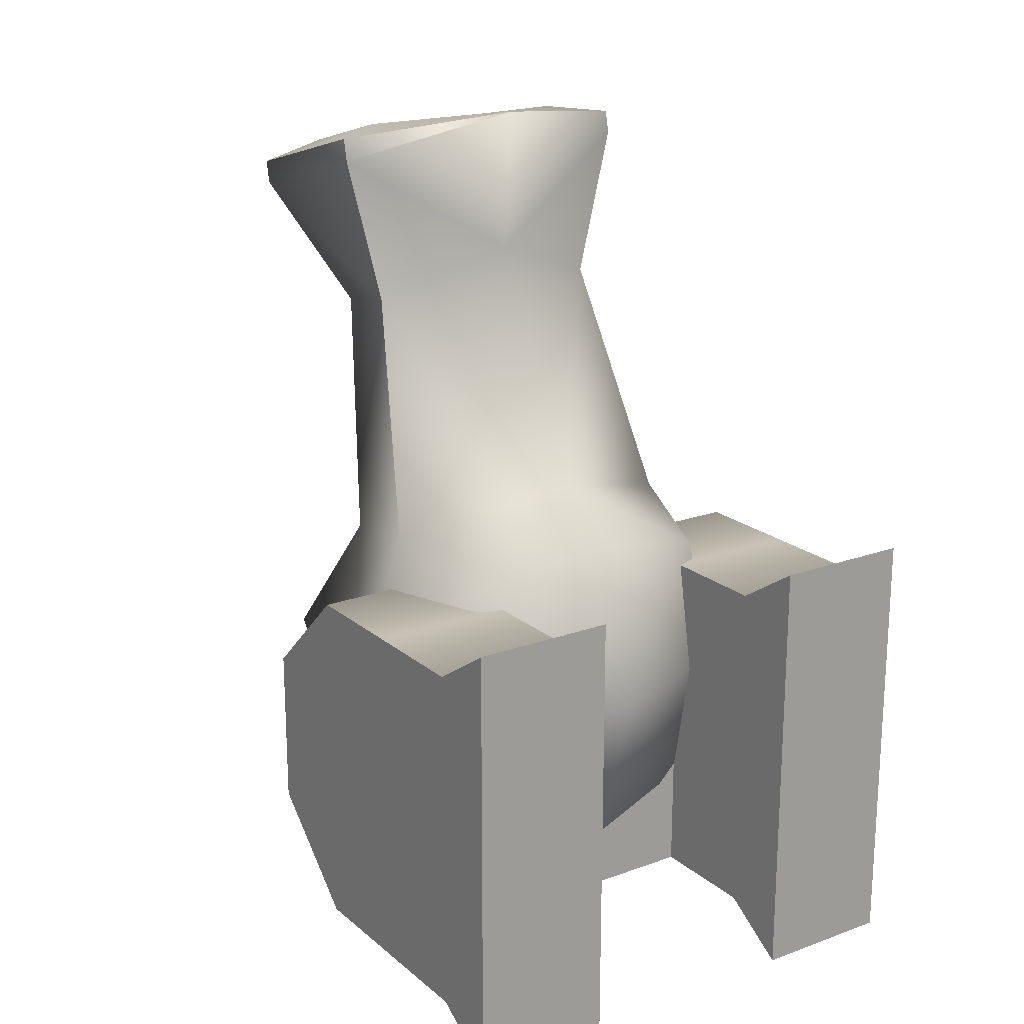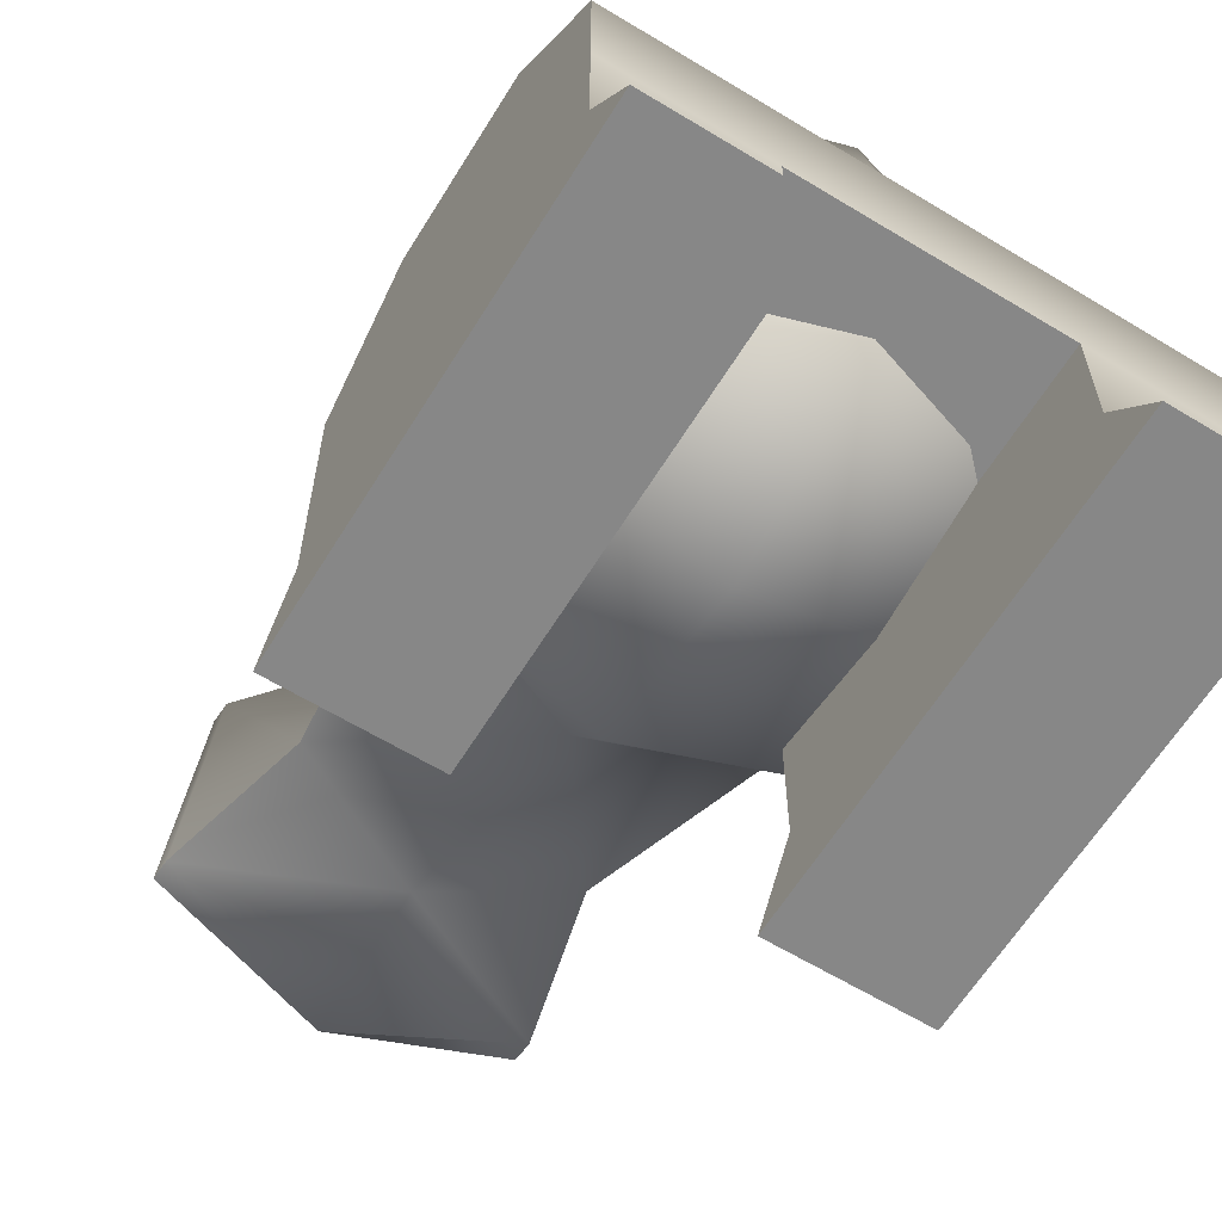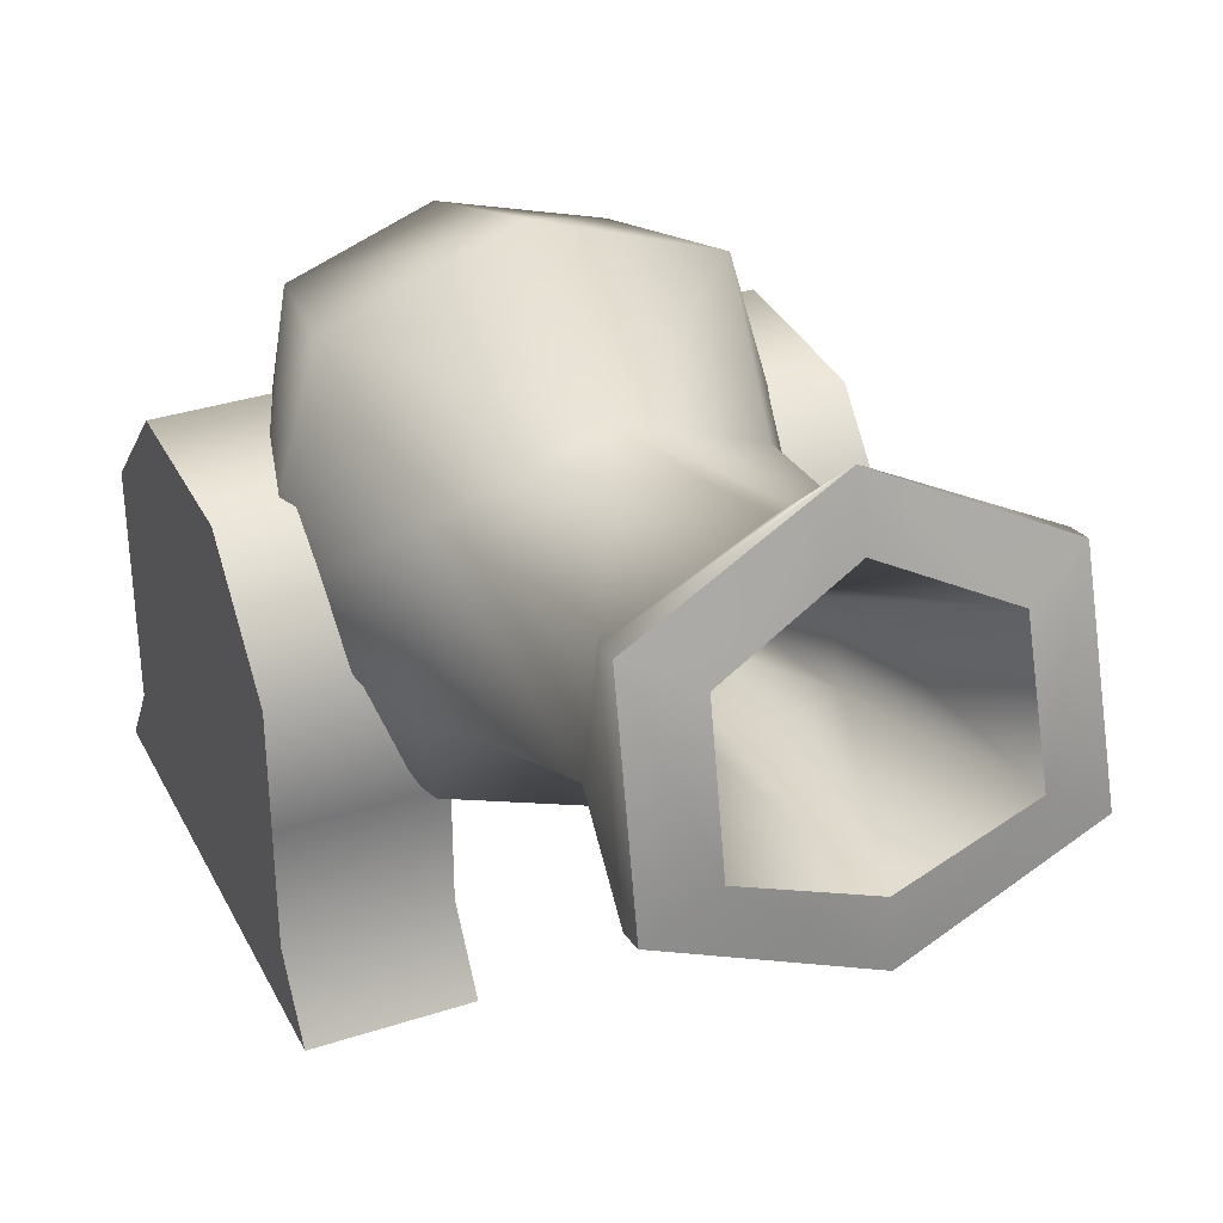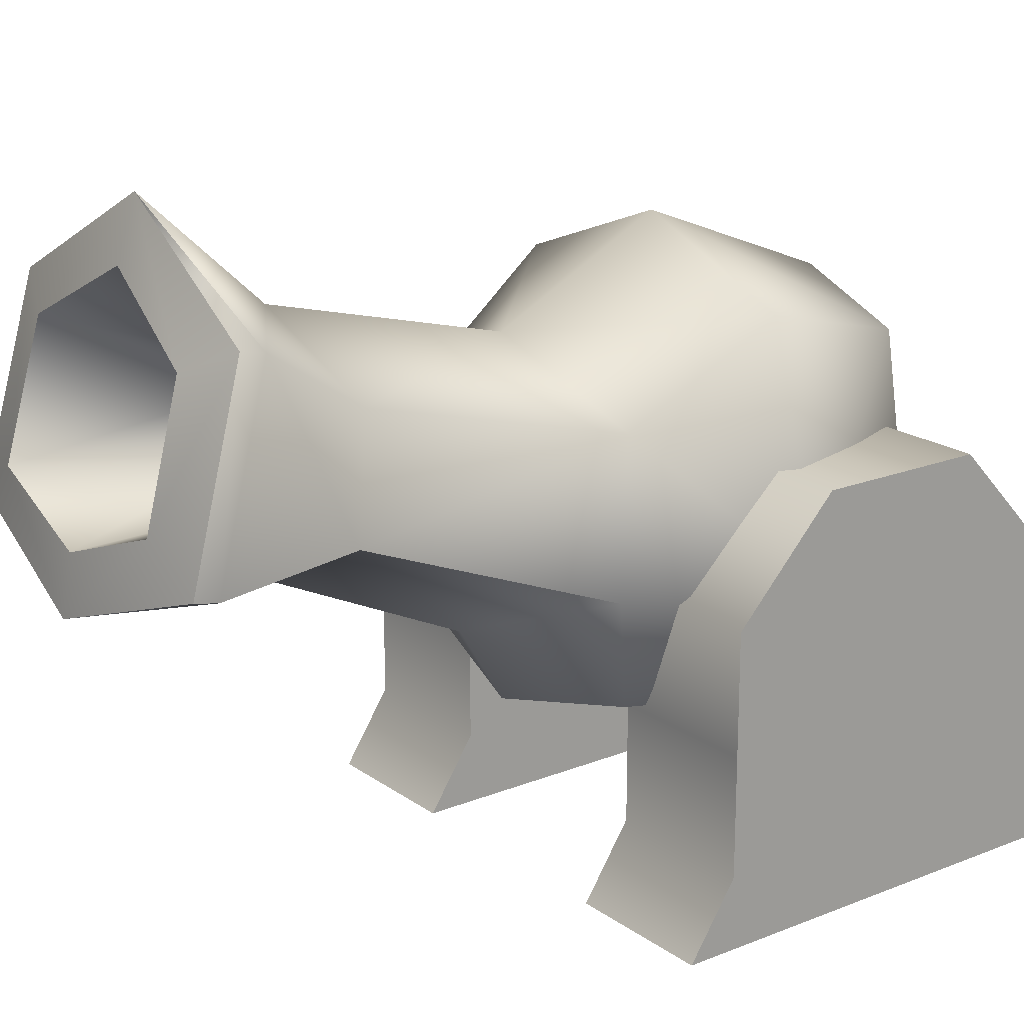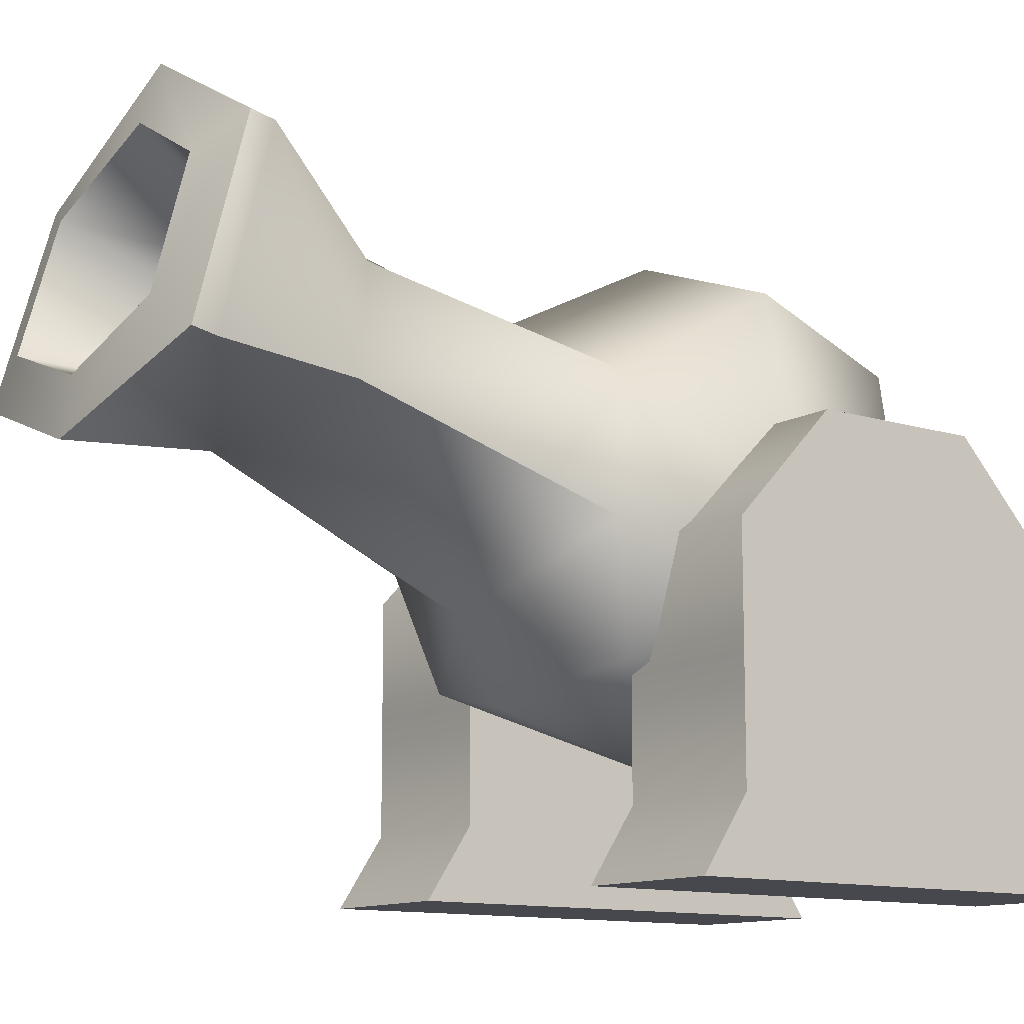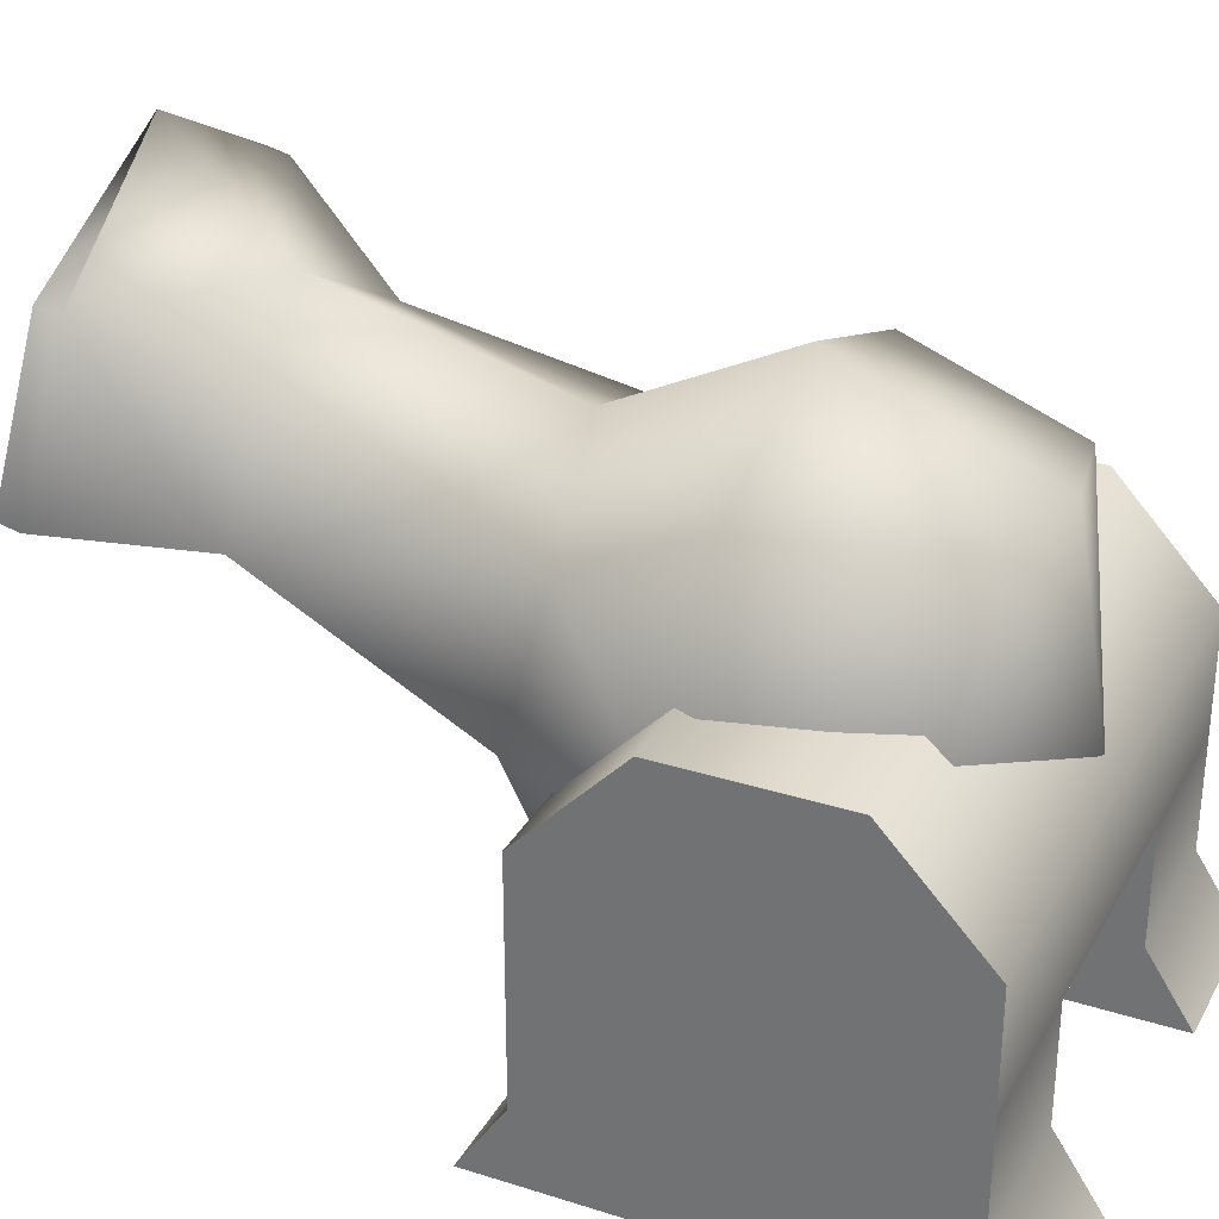
<metadata>
{"format":"obj","ext":"obj","renderer":"f3d","projection":"perspective","resolution":1024,"background":"white","views":[{"elev":19.4,"azim":-34.0,"up":"+Z"},{"elev":-62.5,"azim":148.4,"up":"+Y"},{"elev":34.5,"azim":-23.7,"up":"+Y"},{"elev":18.9,"azim":52.8,"up":"+Y"},{"elev":-11.9,"azim":53.4,"up":"+Y"},{"elev":30.5,"azim":114.6,"up":"+Y"}]}
</metadata>
<code>
o Cube_Cube.001
v -0.25 -0.2044 0.25
v -0.25 0.25 0.25
v -0.25 -0.2044 -0.25
v -0.25 0.326 -0.3032
v 0.25 -0.2044 0.25
v 0.25 0.25 0.25
v 0.25 -0.2044 -0.25
v 0.25 0.326 -0.3032
v -0.3048 -0.2288 -0
v -0.3048 -0 0.3048
v -0.3048 0.4073 0
v -0.3048 -0 -0.3048
v 0 -0.2592 -0.3048
v -0 0.3807 -0.358
v 0.3048 -0 -0.3048
v 0.3048 -0.2288 0
v 0.3048 0.4073 0
v 0.3048 -0 0.3048
v -0 -0.2592 0.3048
v -0 0.3669 0.3048
v -0.4198 0 0
v 0 0 -0.4198
v 0.4198 0 0
v -0 -0.1209 0.3892
v 0 -0.3438 0
v -0 0.5223 0
v -0.2388 0.1633 0.7403
v -0.1959 0.3593 0.6973
v 0.1959 0.3593 0.6973
v 0.2388 0.1633 0.7403
v 0 0.4798 0.7403
v 0 0.08571 0.8304
v -0.3072 0.1659 1.017
v -0.2982 0.5021 0.9251
v 0.2982 0.5021 0.9251
v 0.3072 0.1659 1.017
v 0 0.6756 0.9492
v 0 0.06675 1.098
v -0.3072 0.1747 1.059
v -0.2982 0.5109 0.9669
v 0.2982 0.5109 0.9669
v 0.3072 0.1747 1.059
v 0 0.6756 0.9492
v 0 0.06675 1.098
v -0.2057 0.241 1.069
v -0.1996 0.466 1.008
v 0.1996 0.466 1.008
v 0.2057 0.241 1.069
v 0 0.5734 0.982
v 0 0.1658 1.081
v -0.1069 0.205 0.7452
v -0.1037 0.322 0.7132
v 0.1037 0.322 0.7132
v 0.1069 0.205 0.7452
v 0 0.3823 0.7216
v 0 0.1705 0.7733
v -0.05172 0.08231 0.2879
v -0.0502 0.1389 0.2724
v 0.0502 0.1389 0.2724
v 0.05172 0.08231 0.2879
v -0 0.1681 0.2765
v -0 0.06562 0.3015
v -0.4774 -0.5517 0.2953
v -0.4774 -0.01474 0.2126
v -0.4774 -0.5517 -0.5296
v -0.4774 -0.01474 -0.4468
v 0.4774 -0.5517 0.2953
v 0.4774 -0.01474 0.2126
v 0.4774 -0.5517 -0.5296
v 0.4774 -0.01474 -0.4468
v 0.4774 -0.4257 0.2126
v 0.4774 -0.4257 -0.4468
v -0.4774 -0.4257 -0.4468
v -0.4774 -0.4257 0.2126
v -0.4774 -0.5517 0.03321
v -0.4774 -0.5517 -0.2674
v -0.4774 0.1749 -0.2674
v -0.4774 0.1749 0.03321
v 0.4774 -0.5517 -0.2674
v 0.4774 -0.5517 0.03321
v 0.4774 0.1749 0.03321
v 0.4774 0.1749 -0.2674
v 0.4774 -0.4257 0.03321
v 0.4774 -0.4257 -0.2674
v -0.4774 -0.4257 -0.2674
v -0.4774 -0.4257 0.03321
v 0.2143 -0.2202 0.2126
v -0.2143 -0.2202 0.2126
v -0.4774 -0.1254 0.03321
v 0.4774 -0.1254 -0.2674
v 0.4774 -0.2202 -0.4468
v 0.4774 -0.2202 0.2126
v -0.4774 -0.1254 -0.2674
v -0.4774 -0.2202 -0.4468
v 0.4774 -0.1254 0.03321
v -0.4774 -0.2202 0.2126
v 0.2143 -0.5517 -0.5296
v -0.2143 -0.5517 -0.5296
v -0.2143 -0.01474 -0.4468
v 0.2143 -0.01474 -0.4468
v -0.2143 -0.5517 0.2953
v 0.2143 -0.5517 0.2953
v -0.2143 -0.01474 0.2126
v 0.2143 -0.01474 0.2126
v -0.2143 0.1749 0.03321
v 0.2143 0.1749 0.03321
v 0.2143 0.1749 -0.2674
v -0.2143 0.1749 -0.2674
v 0.2143 -0.5517 0.03321
v -0.2143 -0.5517 0.03321
v -0.2143 -0.5517 -0.2674
v 0.2143 -0.5517 -0.2674
v 0.2143 -0.4257 0.2126
v -0.2143 -0.4257 0.2126
v 0.2143 -0.2202 -0.4468
v -0.2143 -0.2202 -0.4468
v -0.2143 -0.4257 -0.4468
v 0.2143 -0.4257 -0.4468
v 0.2388 0.1633 0.7403
v -0.2388 0.1633 0.7403
v 0.3072 0.1659 1.017
v -0.3072 0.1659 1.017
v -0.3072 0.1747 1.059
v -0.3072 0.1747 1.059
v -0.2982 0.5109 0.9669
v 0.2982 0.5109 0.9669
v 0.3072 0.1747 1.059
v 0.3072 0.1747 1.059
v 0 0.6756 0.9492
v 0 0.06675 1.098
v -0.2057 0.241 1.069
v -0.1996 0.466 1.008
v 0.1996 0.466 1.008
v 0.2057 0.241 1.069
v 0 0.5734 0.982
v 0 0.1658 1.081
v -0.05172 0.08231 0.2879
v -0.0502 0.1389 0.2724
v 0.0502 0.1389 0.2724
v 0.05172 0.08231 0.2879
v -0 0.1681 0.2765
v -0 0.06562 0.3015
v -0.4774 -0.2202 0.2126
v -0.4774 -0.01474 0.2126
v -0.4774 -0.4257 -0.4468
v -0.4774 -0.5517 -0.5296
v -0.4774 -0.5517 -0.5296
v 0.4774 -0.4257 -0.4468
v 0.4774 -0.5517 -0.5296
v 0.4774 -0.5517 -0.5296
v -0.4774 -0.2202 -0.4468
v 0.4774 -0.4257 0.2126
v 0.4774 -0.5517 0.2953
v 0.4774 -0.5517 0.2953
v 0.4774 -0.2202 0.2126
v -0.4774 -0.5517 0.2953
v -0.4774 -0.5517 0.2953
v -0.4774 -0.4257 0.2126
v 0.4774 -0.2202 -0.4468
v -0.4774 0.1749 -0.2674
v -0.4774 0.1749 0.03321
v -0.2143 -0.2202 0.2126
v -0.2143 -0.2202 0.2126
v 0.2143 -0.2202 0.2126
v 0.2143 -0.2202 0.2126
v 0.4774 0.1749 0.03321
v 0.4774 0.1749 -0.2674
v 0.4774 -0.5517 -0.2674
v 0.4774 -0.5517 0.03321
v -0.4774 -0.5517 0.03321
v -0.4774 -0.5517 -0.2674
v 0.4774 -0.01474 -0.4468
v -0.4774 -0.01474 -0.4468
v 0.4774 -0.01474 0.2126
v 0.2143 -0.2202 -0.4468
v 0.2143 -0.2202 -0.4468
v -0.2143 -0.2202 -0.4468
v -0.2143 -0.2202 -0.4468
v 0.2143 -0.4257 0.2126
v -0.2143 -0.4257 0.2126
v -0.2143 -0.5517 0.2953
v -0.2143 -0.5517 0.2953
v 0.2143 -0.5517 0.2953
v 0.2143 -0.5517 0.2953
v -0.2143 -0.5517 0.03321
v -0.2143 -0.5517 -0.2674
v 0.2143 -0.5517 -0.2674
v 0.2143 -0.5517 0.03321
v 0.2143 -0.5517 -0.5296
v 0.2143 -0.5517 -0.5296
v -0.2143 -0.5517 -0.5296
v -0.2143 -0.5517 -0.5296
v -0.2143 -0.4257 -0.4468
v 0.2143 -0.4257 -0.4468
f 1 21 9
f 2 21 10
f 21 4 12
f 21 3 9
f 3 22 13
f 4 22 12
f 22 8 15
f 22 7 13
f 7 23 16
f 8 23 15
f 23 6 18
f 23 5 16
f 5 24 19
f 6 119 18
f 20 29 6
f 24 1 19
f 3 25 9
f 7 25 13
f 25 5 19
f 25 1 9
f 8 26 17
f 4 26 14
f 11 20 26
f 17 20 6
f 119 35 121
f 31 34 37
f 24 27 10
f 24 30 32
f 2 120 28
f 20 28 31
f 38 128 130
f 33 130 124
f 32 33 27
f 32 36 38
f 31 35 29
f 120 34 28
f 126 134 127
f 43 132 135
f 35 129 41
f 122 125 34
f 37 125 129
f 121 41 42
f 136 54 56
f 136 51 45
f 44 131 39
f 44 134 50
f 43 133 126
f 40 131 132
f 54 142 56
f 51 142 57
f 47 55 53
f 45 52 46
f 46 55 49
f 48 53 54
f 139 62 140
f 62 138 137
f 53 61 59
f 51 58 52
f 52 61 55
f 54 59 60
f 173 177 94
f 173 108 99
f 158 170 156
f 106 174 166
f 93 66 151
f 172 90 159
f 174 164 92
f 161 103 105
f 95 68 155
f 118 149 190
f 105 160 161
f 188 79 169
f 80 84 83
f 171 86 85
f 144 89 143
f 85 89 93
f 83 90 95
f 80 152 153
f 72 168 150
f 171 145 146
f 169 184 188
f 100 167 70
f 69 187 189
f 185 157 75
f 175 99 100
f 75 186 185
f 73 192 147
f 114 63 181
f 166 107 106
f 103 96 162
f 71 183 67
f 100 91 175
f 107 105 106
f 103 106 105
f 108 100 99
f 191 76 65
f 162 104 103
f 175 148 118
f 162 74 114
f 95 82 81
f 93 78 77
f 143 86 158
f 83 155 152
f 92 179 71
f 159 84 72
f 85 151 145
f 94 117 73
f 178 165 163
f 87 194 113
f 194 112 109
f 180 110 111
f 116 180 193
f 1 10 21
f 2 11 21
f 21 11 4
f 21 12 3
f 3 12 22
f 4 14 22
f 22 14 8
f 22 15 7
f 7 15 23
f 8 17 23
f 23 17 6
f 23 18 5
f 5 18 24
f 6 29 119
f 20 31 29
f 24 10 1
f 3 13 25
f 7 16 25
f 25 16 5
f 25 19 1
f 8 14 26
f 4 11 26
f 11 2 20
f 17 26 20
f 119 29 35
f 31 28 34
f 24 32 27
f 24 18 30
f 2 10 120
f 20 2 28
f 38 36 128
f 33 38 130
f 32 38 33
f 32 30 36
f 31 37 35
f 120 122 34
f 126 133 134
f 43 40 132
f 35 37 129
f 122 123 125
f 37 34 125
f 121 35 41
f 136 48 54
f 136 56 51
f 44 50 131
f 44 127 134
f 43 135 133
f 40 39 131
f 54 60 142
f 51 56 142
f 47 49 55
f 45 51 52
f 46 52 55
f 48 47 53
f 139 141 62
f 62 141 138
f 53 55 61
f 51 57 58
f 52 58 61
f 54 53 59
f 173 99 177
f 173 160 108
f 158 86 170
f 106 104 174
f 93 77 66
f 172 82 90
f 174 104 164
f 161 64 103
f 95 81 68
f 118 148 149
f 105 108 160
f 188 187 79
f 80 168 84
f 171 170 86
f 144 78 89
f 85 86 89
f 83 84 90
f 80 83 152
f 72 84 168
f 171 85 145
f 169 154 184
f 100 107 167
f 69 79 187
f 185 182 157
f 175 177 99
f 75 76 186
f 73 117 192
f 114 74 63
f 166 167 107
f 103 64 96
f 71 179 183
f 100 70 91
f 107 108 105
f 103 104 106
f 108 107 100
f 191 186 76
f 162 164 104
f 175 91 148
f 162 96 74
f 95 90 82
f 93 89 78
f 143 89 86
f 83 95 155
f 92 164 179
f 159 90 84
f 85 93 151
f 94 177 117
f 178 176 165
f 87 115 194
f 102 113 109
f 113 194 109
f 194 97 112
f 98 193 111
f 193 180 111
f 180 101 110
f 116 88 180

</code>
